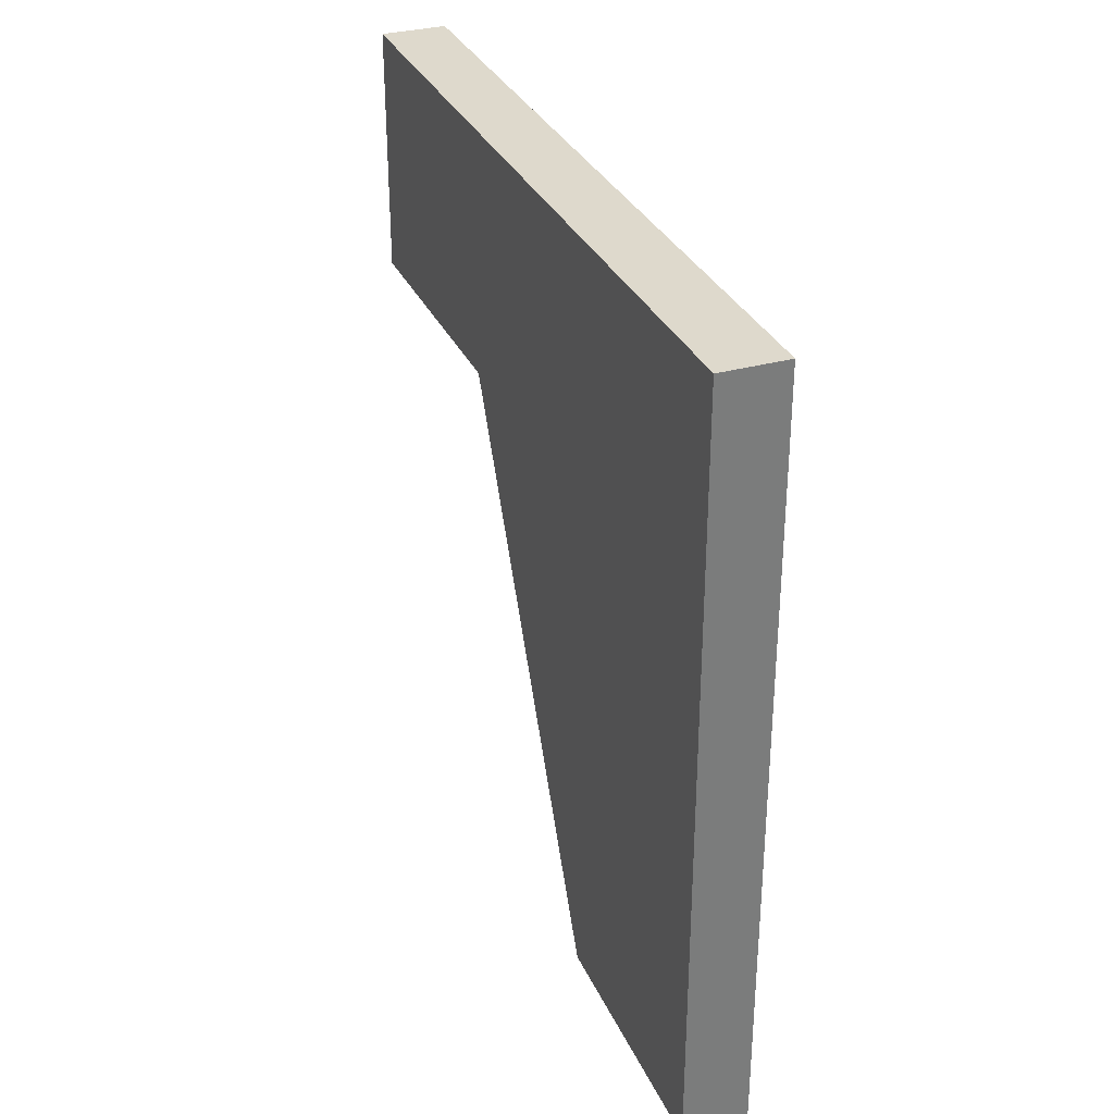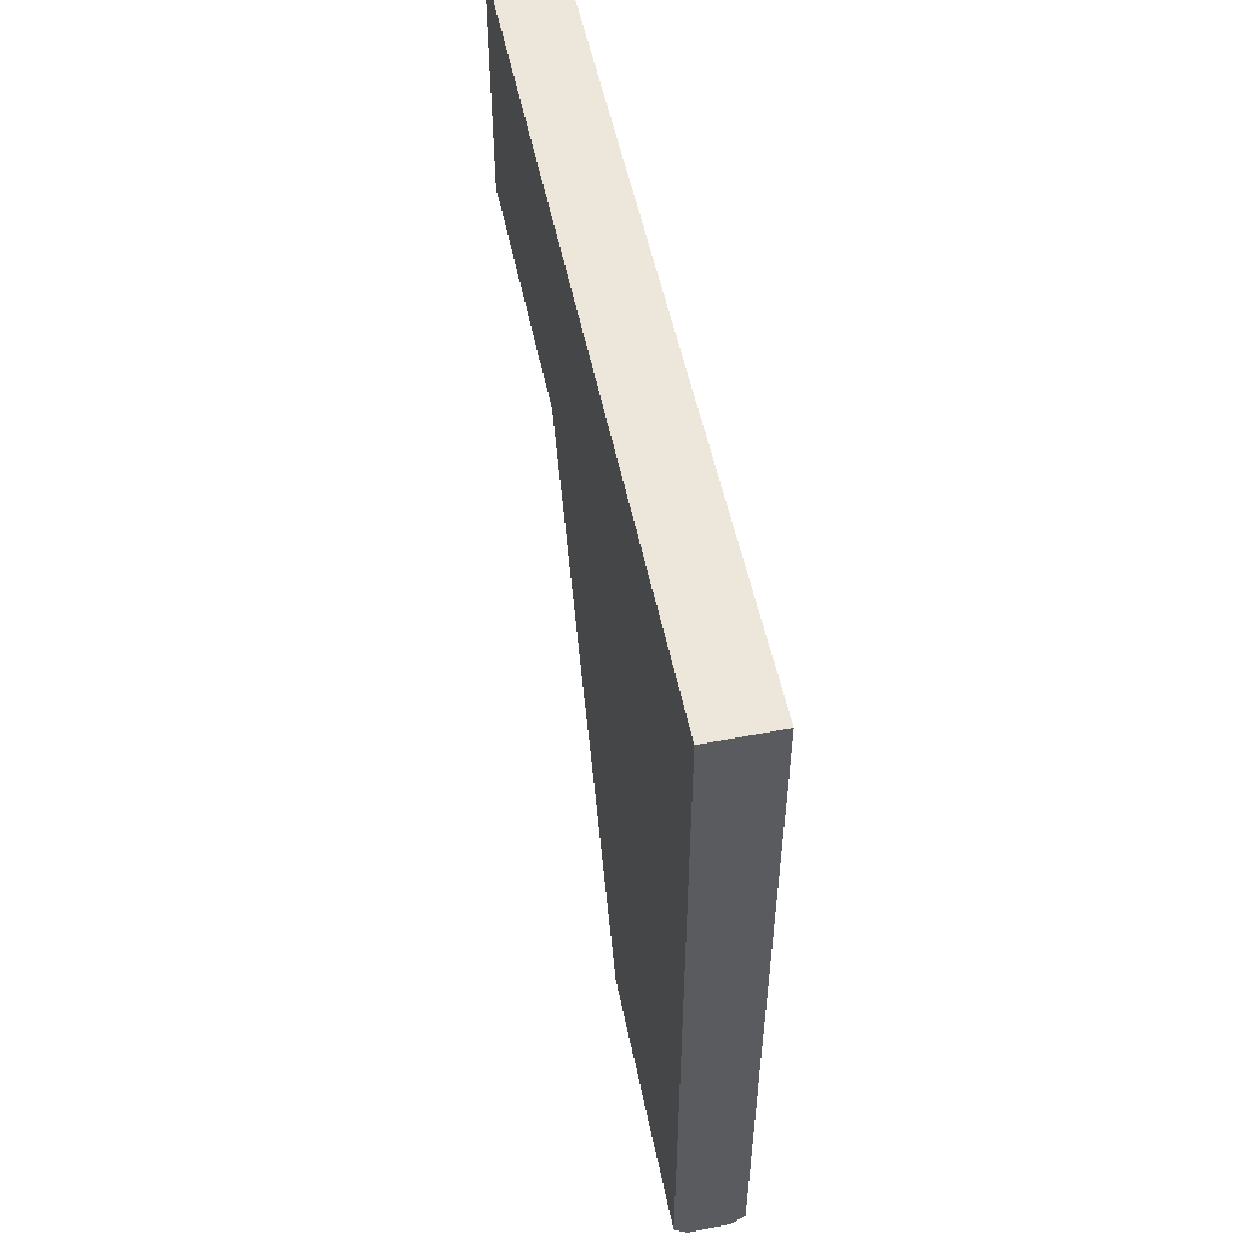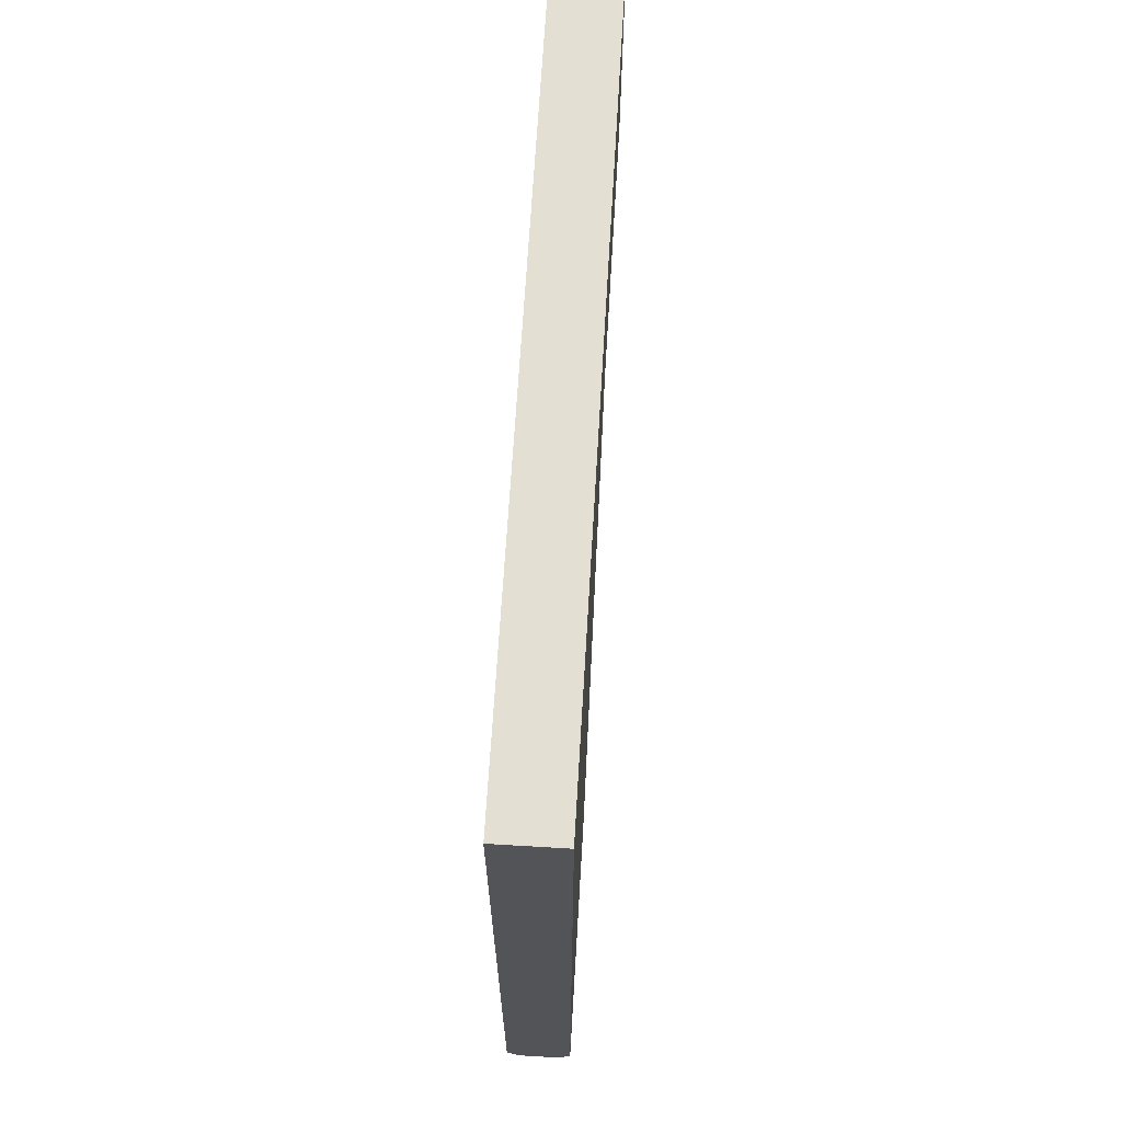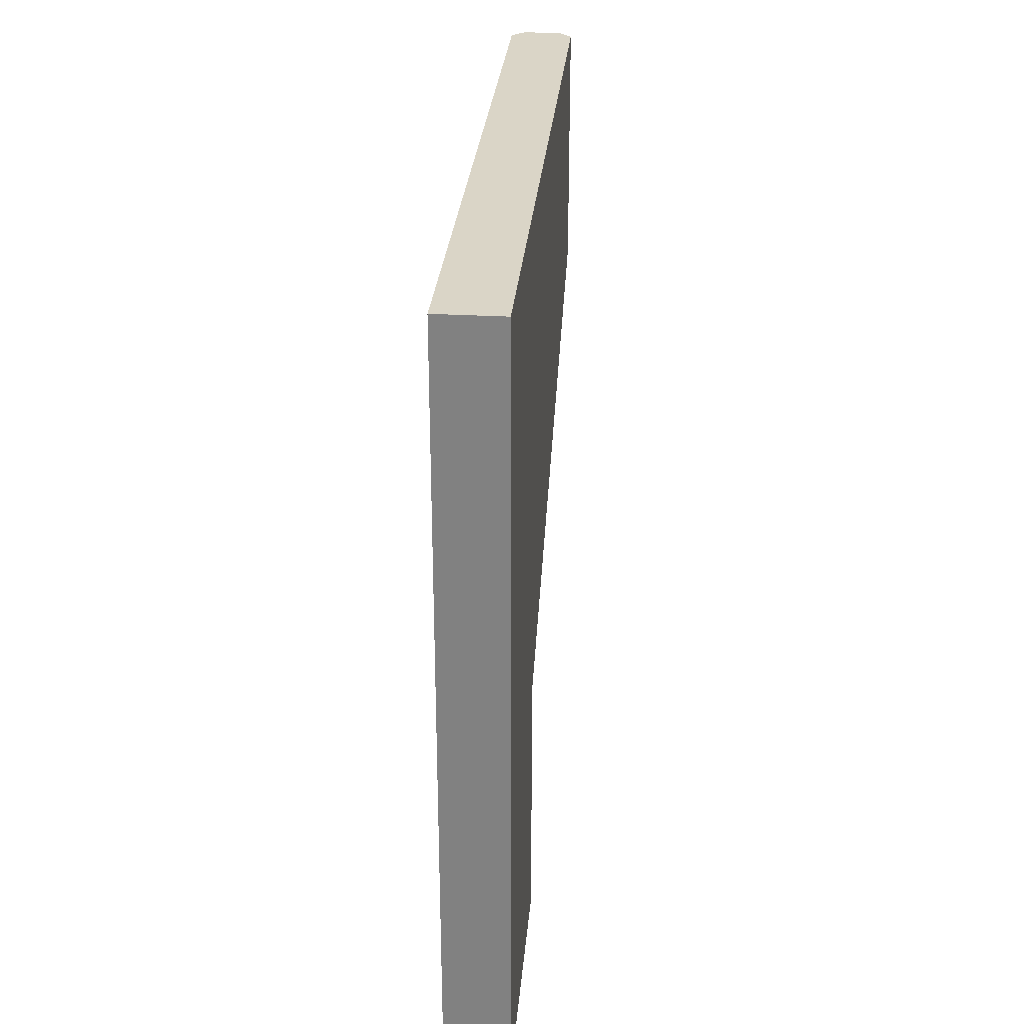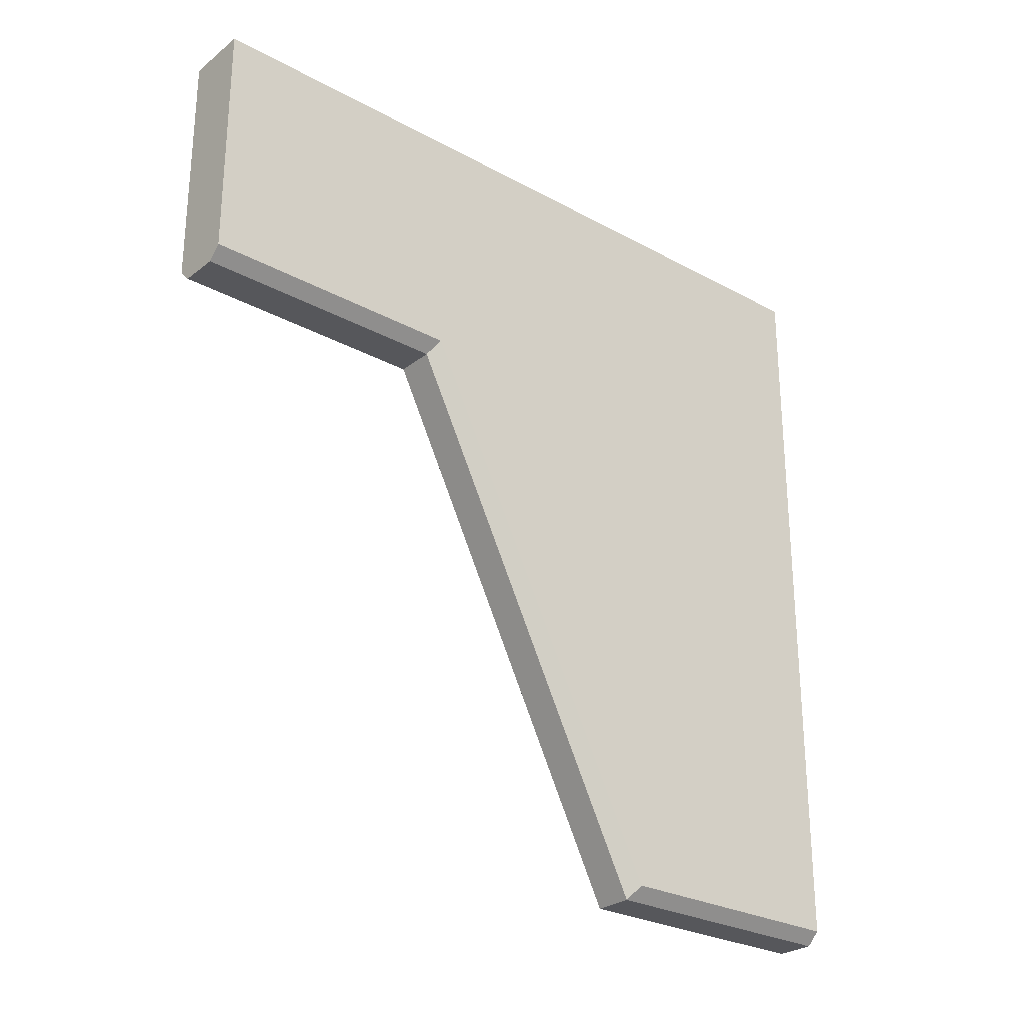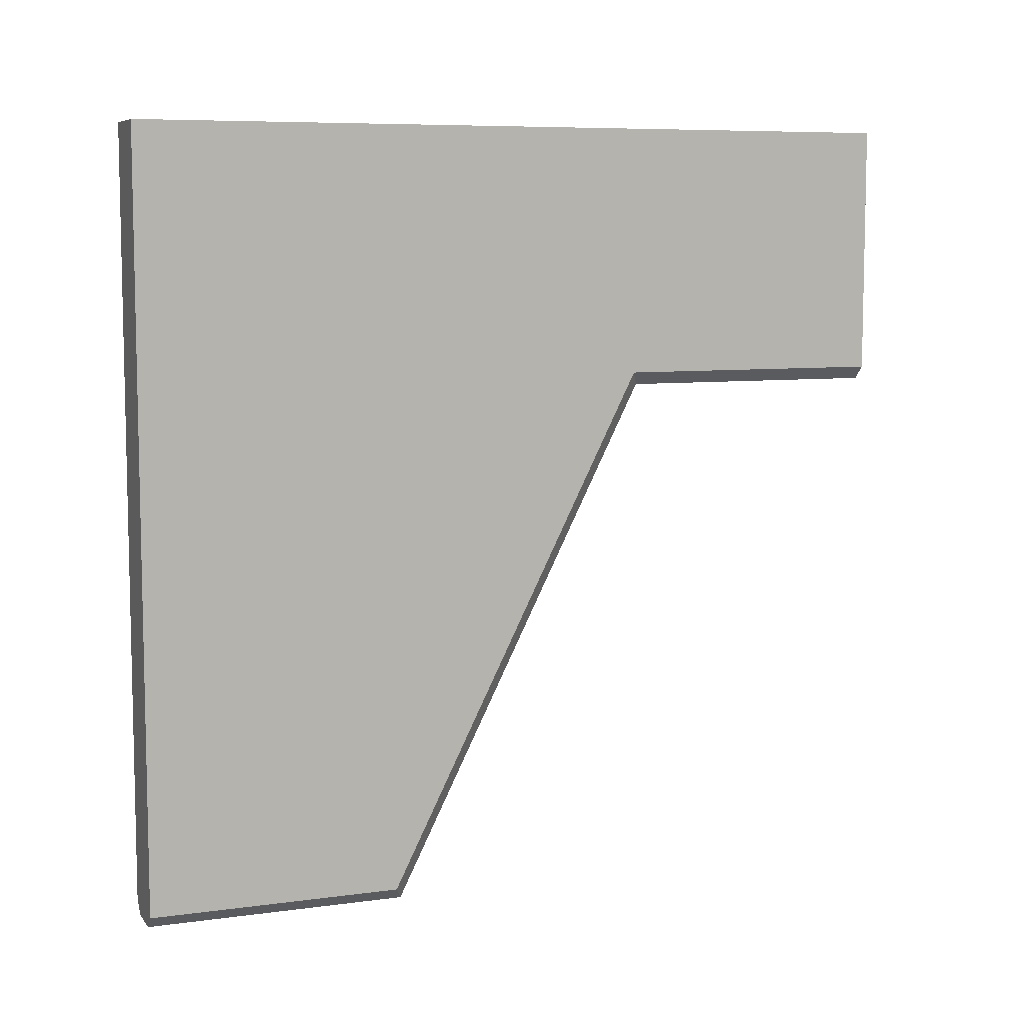
<metadata>
{"format":"obj","ext":"obj","renderer":"f3d","projection":"perspective","resolution":1024,"background":"white","views":[{"elev":32.1,"azim":158.6,"up":"+Z"},{"elev":53.4,"azim":168.3,"up":"+Z"},{"elev":66.8,"azim":-176.6,"up":"+Z"},{"elev":29.0,"azim":4.9,"up":"+Y"},{"elev":-27.2,"azim":49.9,"up":"+Z"},{"elev":7.7,"azim":-110.9,"up":"+Z"}]}
</metadata>
<code>
o Cube.001
v -0.25 3.5 4
v -0.25 6 4
v 0.25 3.5 4
v 0.25 6 4
v -0.25 3 4
v 0.25 3 4
v -0.25 2.5 2
v -0.25 6 2
v 0.25 2.5 2
v 0.25 6 2
v -0.25 0 4
v 0.25 0 4
v -0.15 4.5 -2
v -0.25 4.45 -1.9
v -0.15 6 -2
v -0.25 6 -1.9
v -0.25 4.062 -1.9
v -0.15 4 -2
v -0.15 2 2
v -0.25 2.062 2.1
v -0.25 0 2.1
v -0.15 0 2
v 0.25 4.45 -1.9
v 0.15 4.5 -2
v 0.25 6 -1.9
v 0.15 6 -2
v 0.15 4 -2
v 0.25 4.062 -1.9
v 0.25 2.062 2.1
v 0.15 2 2
v 0.15 0 2
v 0.25 0 2.1
v 0.25 2.5 2
v 0.25 6 2
v 0.25 4.45 -1.9
v 0.25 6 -1.9
v -0.25 2.5 2
v -0.25 6 2
v -0.25 4.45 -1.9
v -0.25 6 -1.9
f 27 19 18
f 16 8 10
f 10 3 9
f 4 1 3
f 8 4 10
f 30 22 19
f 1 6 3
f 7 17 20
f 24 18 13
f 20 11 5
f 29 12 32
f 32 12 11
f 9 28 23
f 1 8 7
f 9 6 29
f 7 5 1
f 5 12 6
f 13 16 15
f 13 17 14
f 19 17 18
f 21 19 22
f 25 24 26
f 30 28 29
f 24 28 27
f 32 30 29
f 15 24 13
f 35 34 33
f 38 39 37
f 27 30 19
f 10 25 16
f 25 26 16
f 26 15 16
f 10 4 3
f 4 2 1
f 8 2 4
f 30 31 22
f 1 5 6
f 7 14 17
f 24 27 18
f 20 21 11
f 29 6 12
f 11 21 32
f 21 22 32
f 22 31 32
f 9 29 28
f 1 2 8
f 9 3 6
f 7 20 5
f 5 11 12
f 13 14 16
f 13 18 17
f 19 20 17
f 21 20 19
f 25 23 24
f 30 27 28
f 24 23 28
f 32 31 30
f 15 26 24
f 35 36 34
f 38 40 39

</code>
